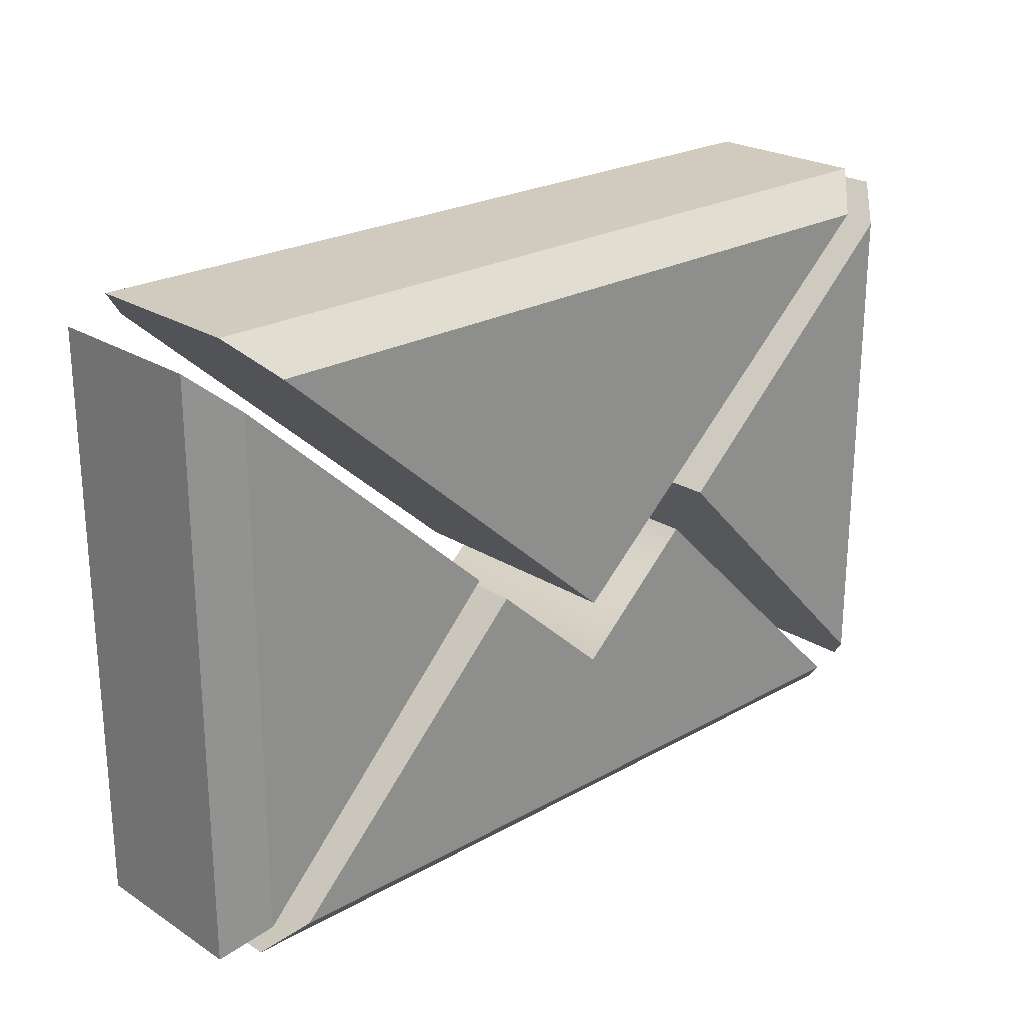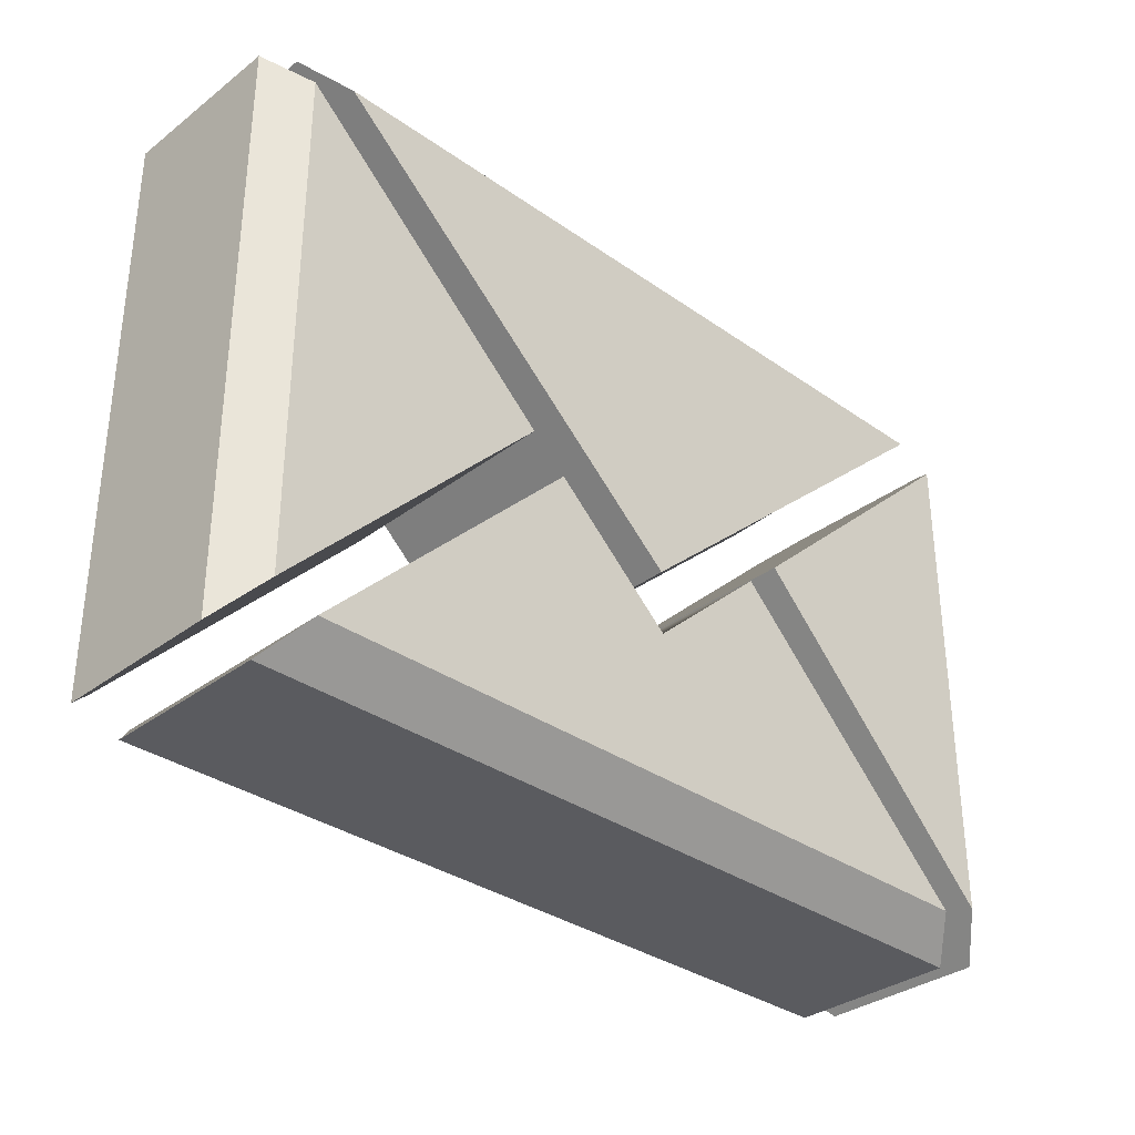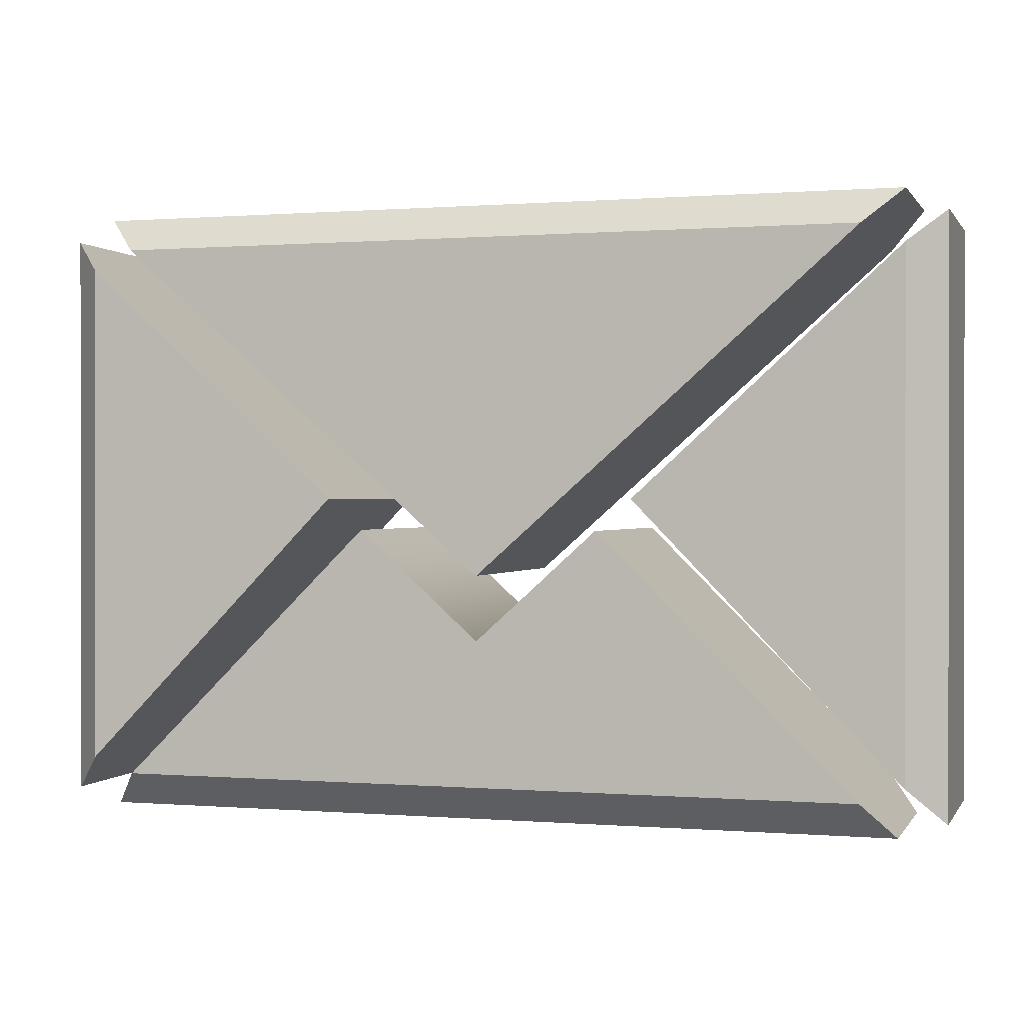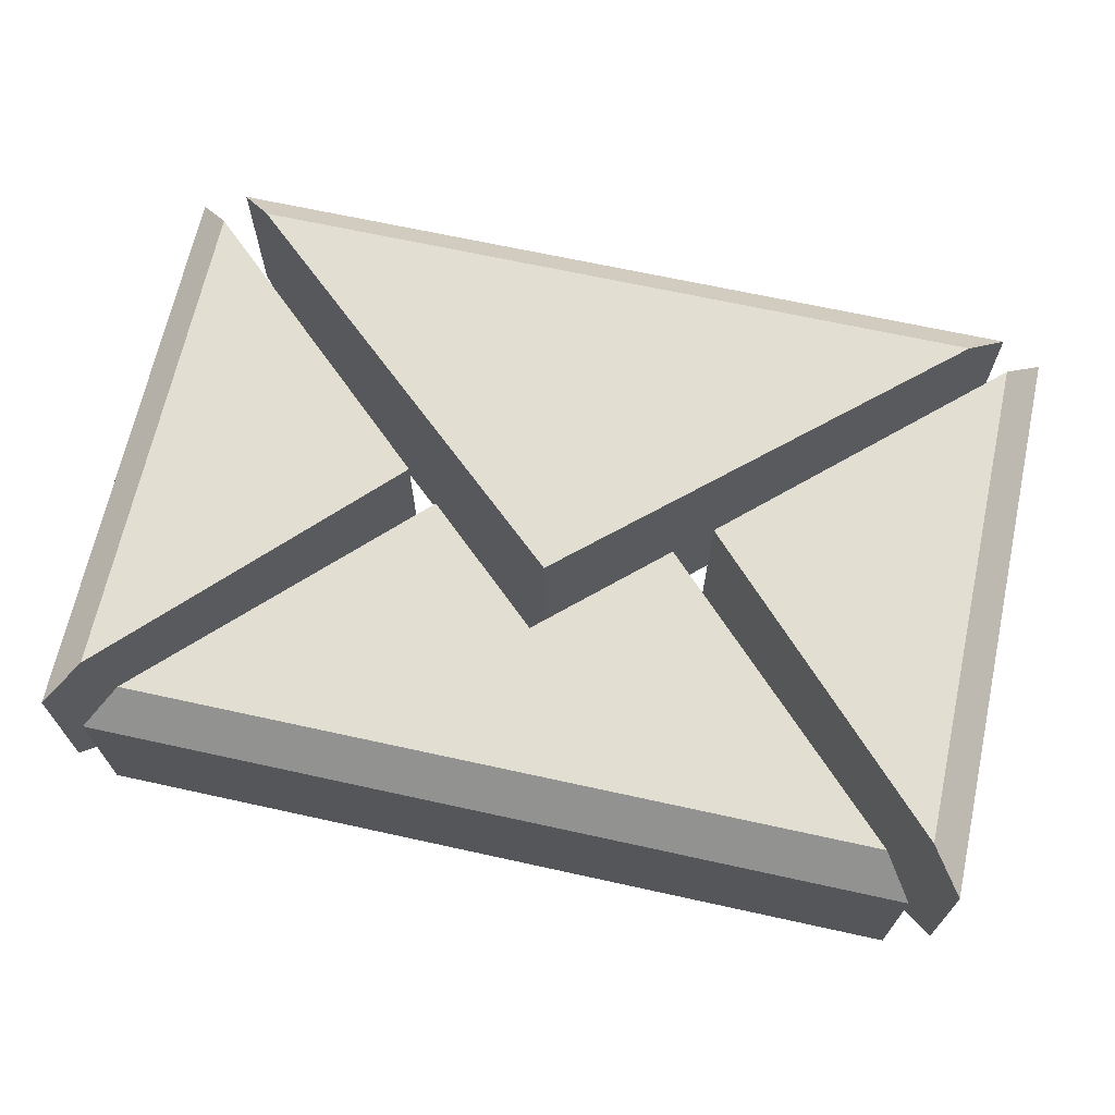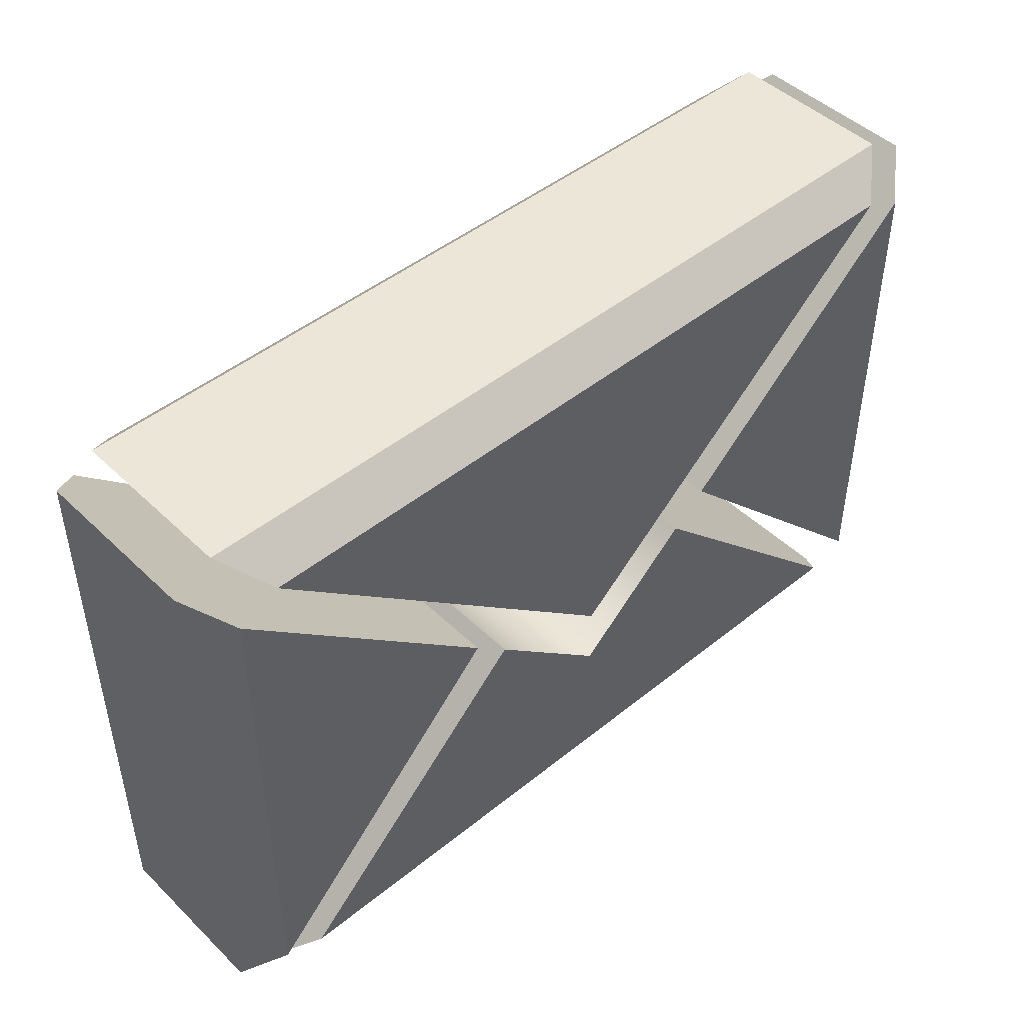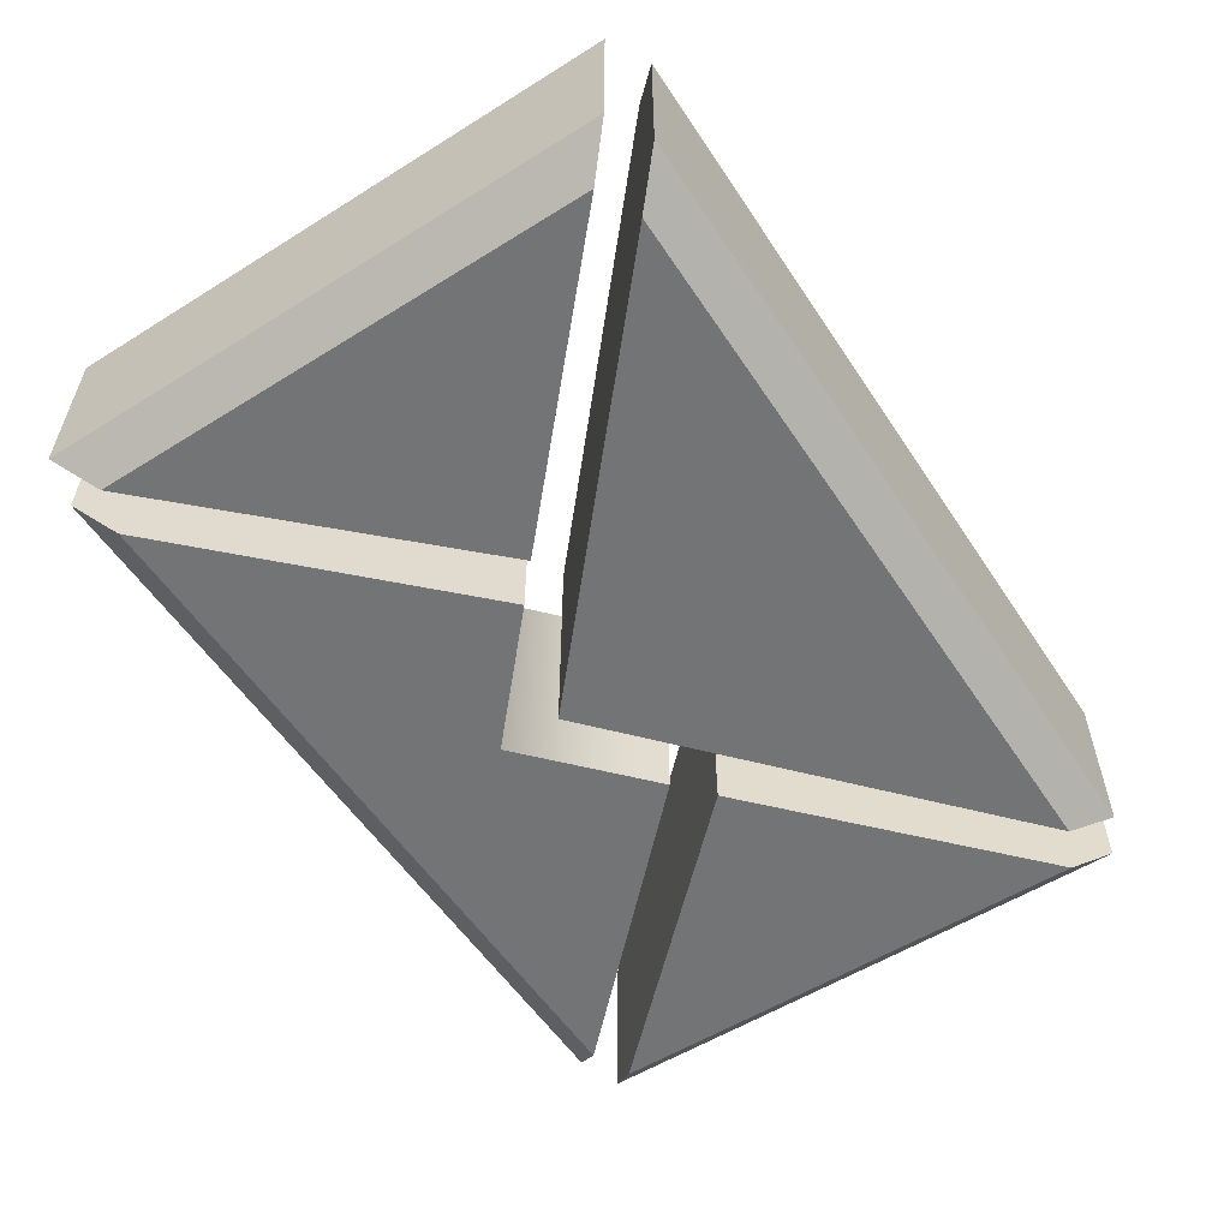
<metadata>
{"format":"obj","ext":"obj","renderer":"f3d","projection":"perspective","resolution":1024,"background":"white","views":[{"elev":23.5,"azim":-43.3,"up":"+Y"},{"elev":-33.3,"azim":136.1,"up":"+Y"},{"elev":0.4,"azim":-163.0,"up":"+Y"},{"elev":67.8,"azim":12.4,"up":"+Z"},{"elev":46.6,"azim":-42.6,"up":"+Y"},{"elev":-56.1,"azim":123.1,"up":"+Z"}]}
</metadata>
<code>
g default
v -0.6461 3.524 0.5
v -0.6461 3.524 -0.5
v -1.876 2.258 0.35
v -1.726 2.412 0.5
v -1.877 4.649 0.35
v -1.727 4.512 0.5
v -1.726 2.412 -0.5
v -1.876 2.258 -0.35
v -1.727 4.512 -0.5
v -1.877 4.649 -0.35
v 0 3.211 0.5
v 0 3.211 -0.5
v -1.711 4.738 0.35
v -1.555 4.588 0.5
v 1.711 4.738 0.35
v 1.555 4.588 0.5
v -1.555 4.588 -0.5
v -1.711 4.738 -0.35
v 1.555 4.588 -0.5
v 1.711 4.738 -0.35
v 0.6461 3.524 0.5
v 0.6461 3.524 -0.5
v 1.876 2.258 0.35
v 1.726 2.412 0.5
v 1.877 4.649 0.35
v 1.727 4.512 0.5
v 1.726 2.412 -0.5
v 1.876 2.258 -0.35
v 1.727 4.512 -0.5
v 1.877 4.649 -0.35
v -0.5 3.396 0.5
v 0.5 3.396 0.5
v -0.5 3.396 -0.5
v 0.5 3.396 -0.5
v 0 2.944 -0.5
v 0 2.944 0.5
v -1.683 2.197 0.35
v -1.552 2.347 0.5
v 0 2.197 0.35
v 0 2.347 0.5
v -1.683 2.197 -0.35
v -1.552 2.347 -0.5
v 0 2.197 -0.35
v 0 2.347 -0.5
v 1.683 2.197 0.35
v 1.552 2.347 0.5
v 1.552 2.347 -0.5
v 1.683 2.197 -0.35
g pCube8
f 1 6 4
f 5 10 8 3
f 9 2 7
f 1 2 9 10 5 6
f 2 1 4 3 8 7
f 4 6 5 3
f 8 10 9 7
f 11 16 14
f 13 15 20 18
f 17 19 12
f 11 12 19 20 15 16
f 12 11 14 13 18 17
f 13 14 16 15
f 17 18 20 19
f 21 24 26
f 25 23 28 30
f 29 27 22
f 21 26 25 30 29 22
f 22 27 28 23 24 21
f 24 23 25 26
f 28 27 29 30
f 35 36 32 34
f 31 36 35 33
f 42 41 37 38 31 33
f 46 45 48 47 34 32
f 38 37 39 40
f 40 39 45 46
f 41 42 44 43
f 43 44 47 48
f 36 40 46 32
f 44 35 34 47
f 39 43 48 45
f 41 43 39 37
f 33 35 44 42
f 38 40 36 31

</code>
